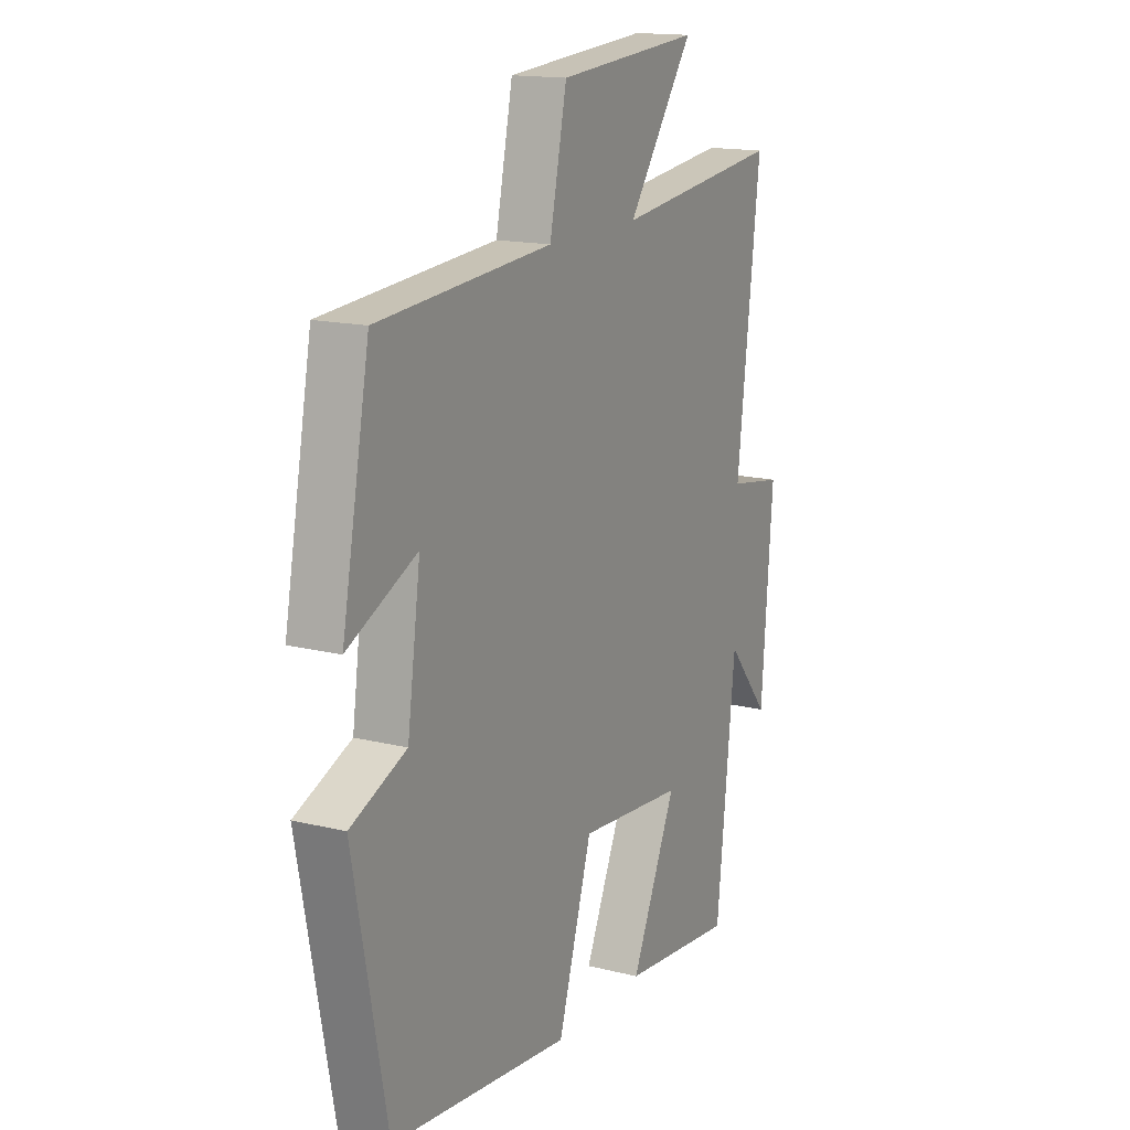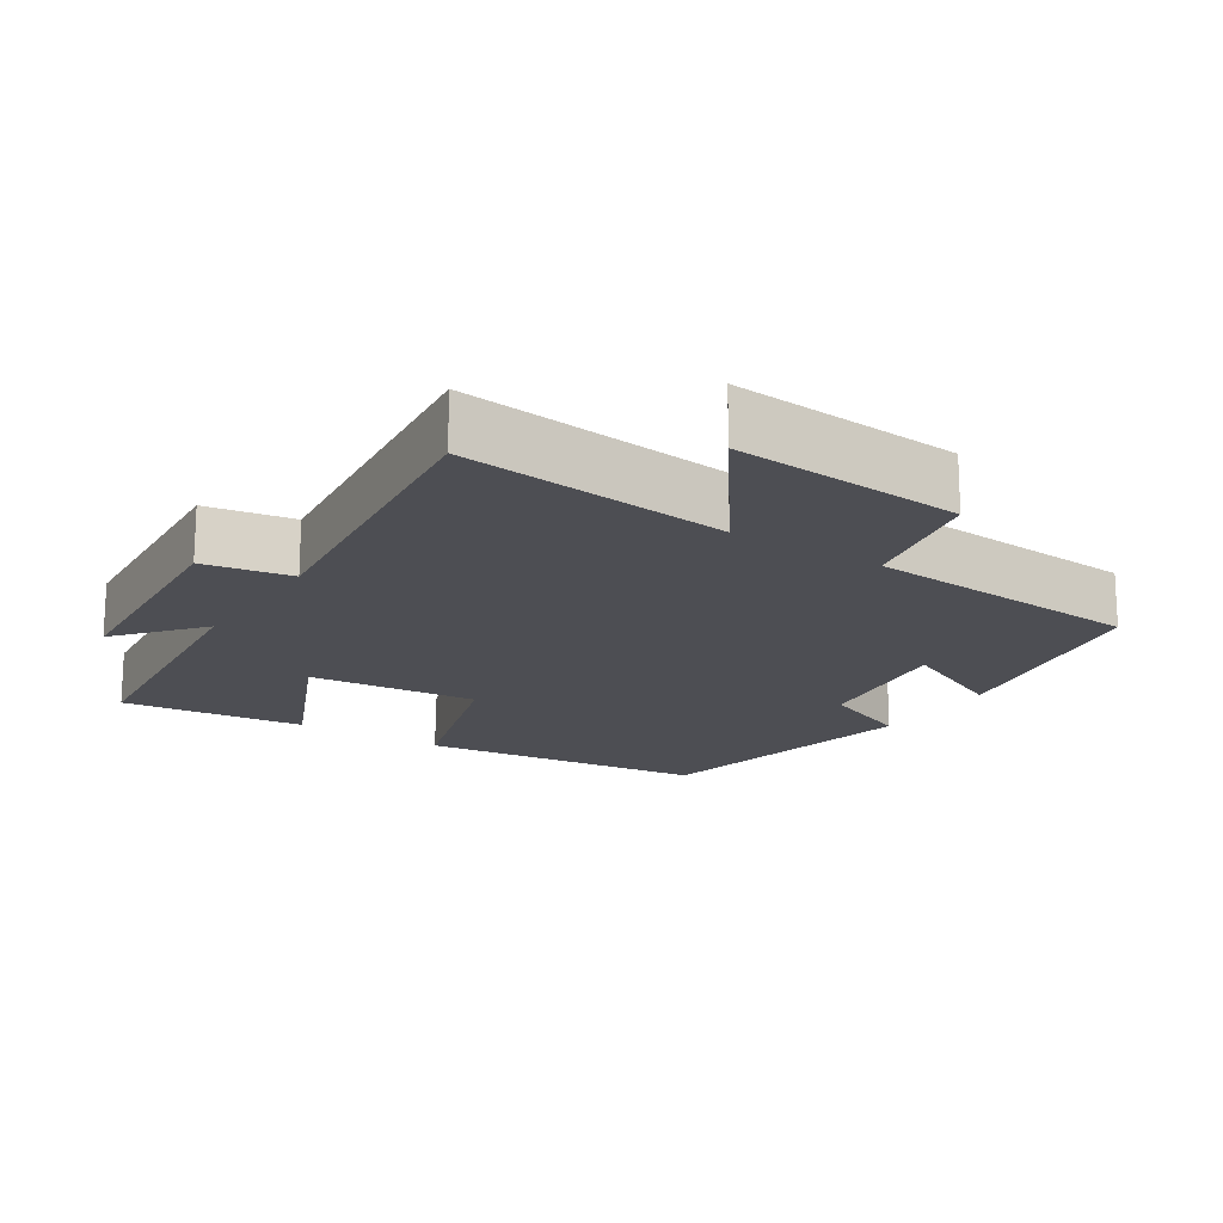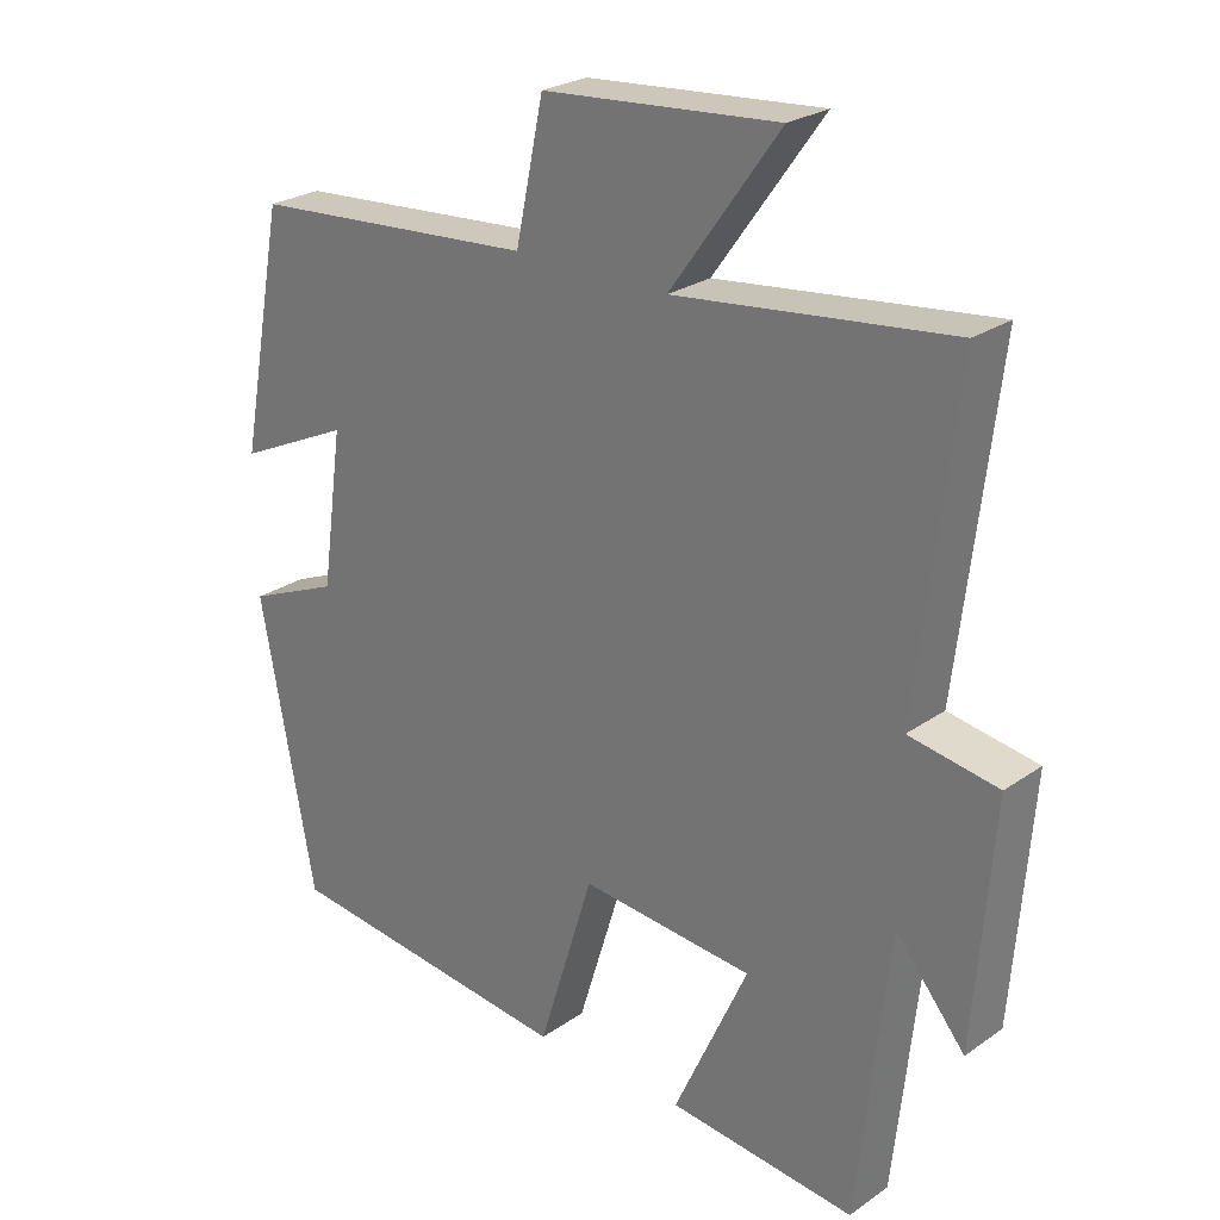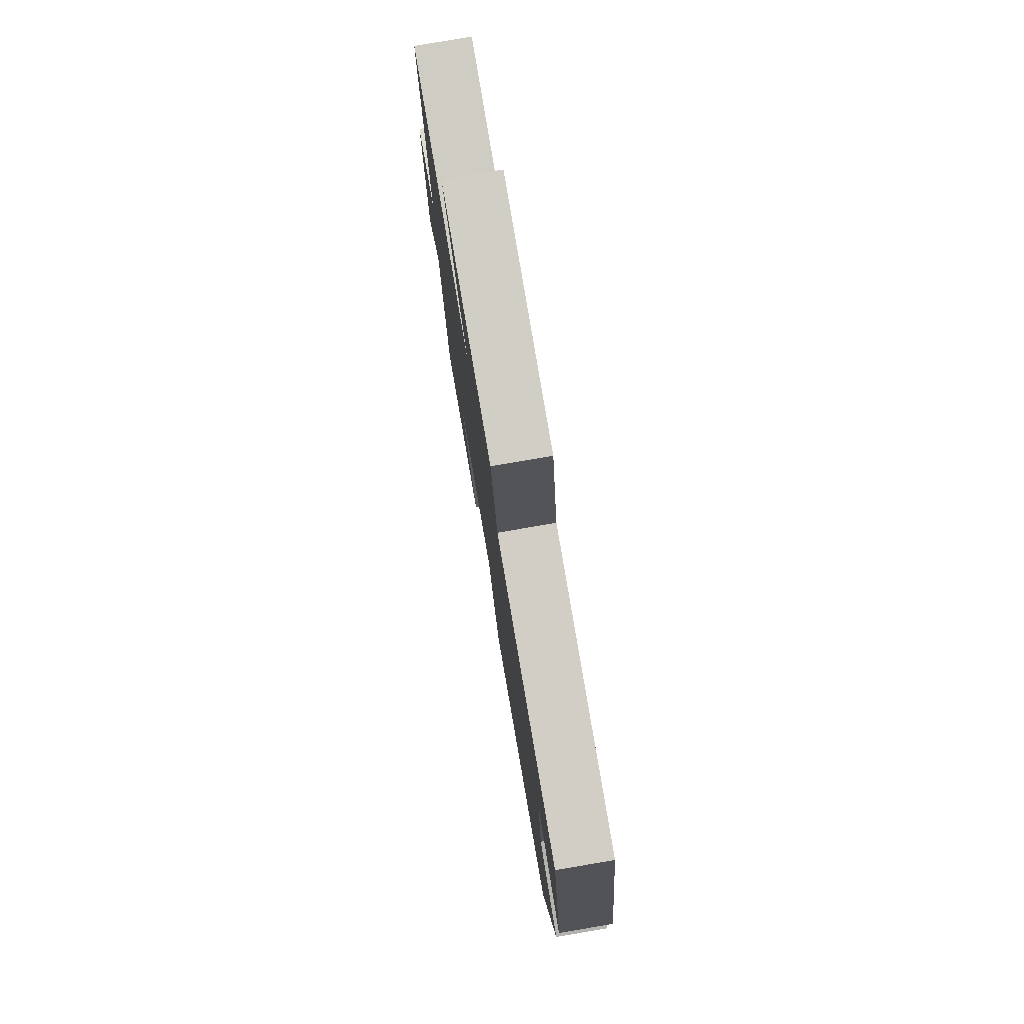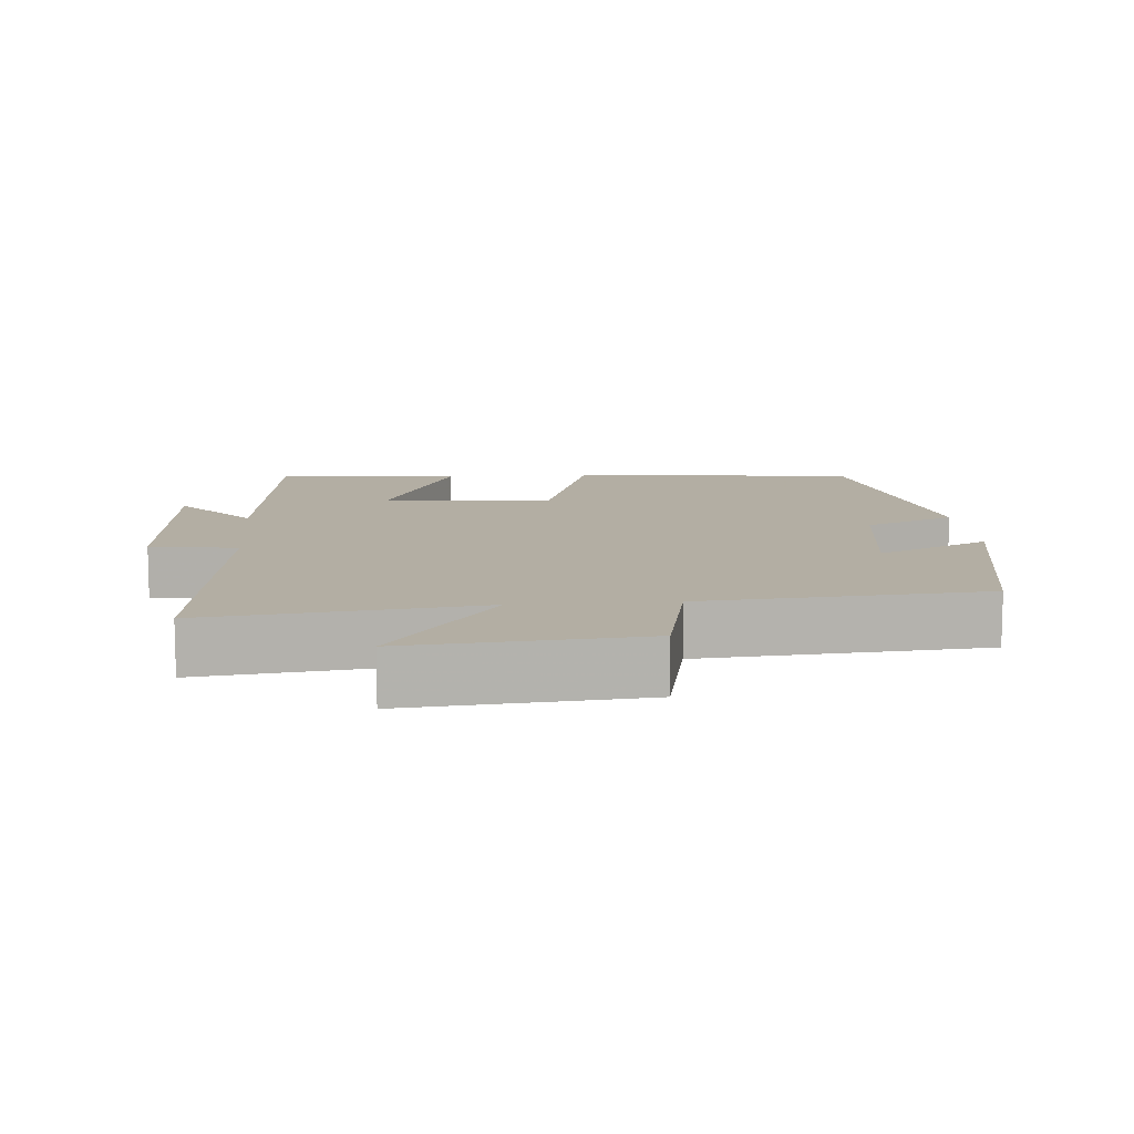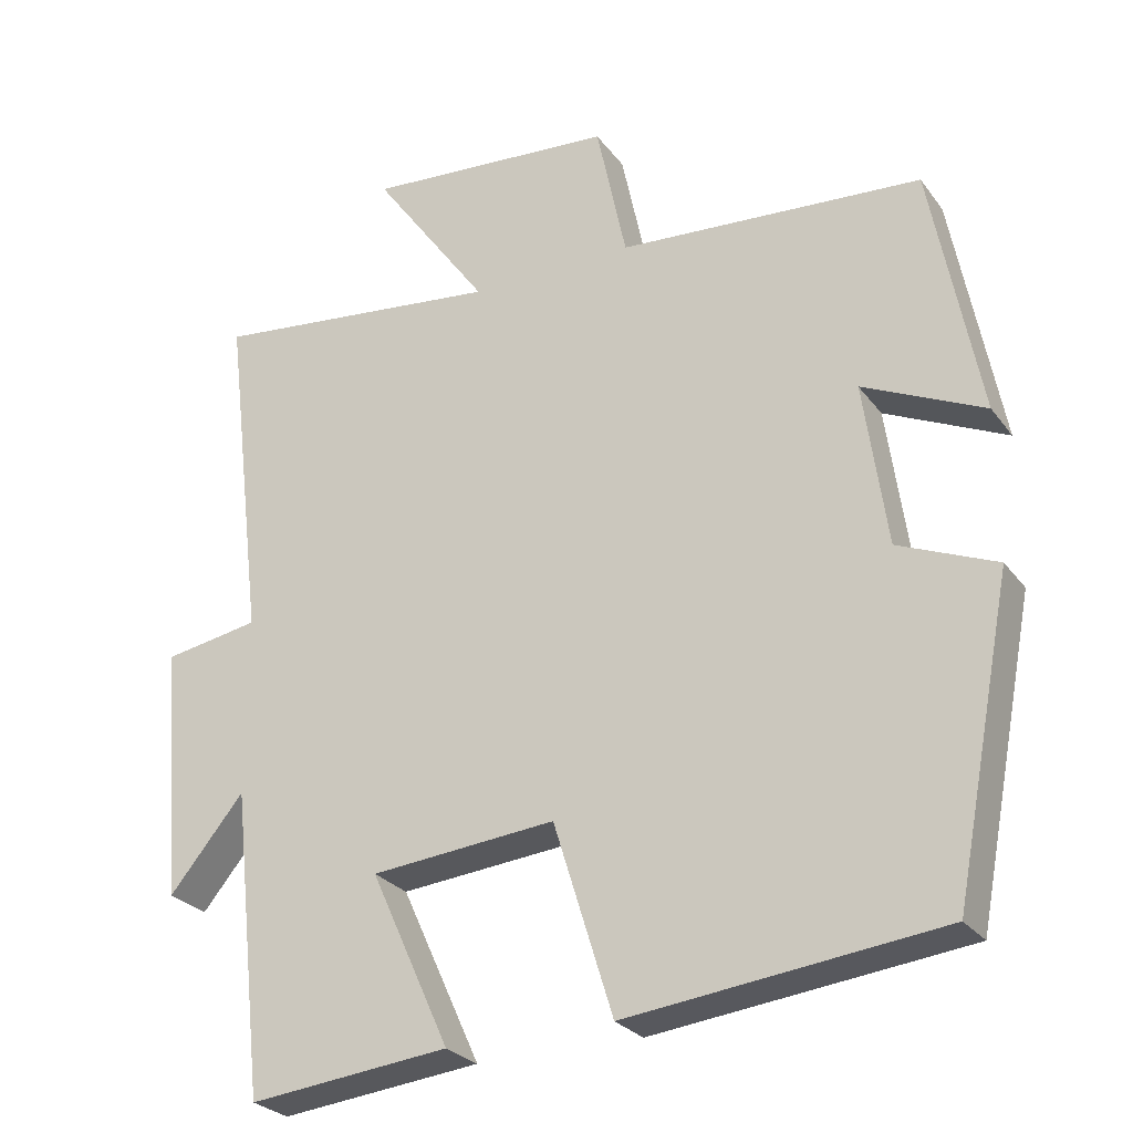
<metadata>
{"format":"obj","ext":"obj","renderer":"f3d","projection":"perspective","resolution":1024,"background":"white","views":[{"elev":15.6,"azim":117.5,"up":"+Z"},{"elev":-17.4,"azim":-33.0,"up":"+Y"},{"elev":25.3,"azim":-138.1,"up":"+Z"},{"elev":78.5,"azim":80.3,"up":"+Z"},{"elev":10.9,"azim":-4.9,"up":"+Y"},{"elev":-26.8,"azim":28.5,"up":"+Z"}]}
</metadata>
<code>
v -0.553 0.07 0.544
v -0.172 0.07 0.5
v -0.323 0.07 0.71
v 0.003 0.07 0.684
v 0.042 0.07 0.5
v 0.437 0.07 0.471
v 0.5 0.07 0.139
v 0.343 0.07 0.212
v 0.373 0.07 -0.002
v 0.5 0.07 -0.055
v 0.424 0.07 -0.453
v 0.017 0.07 -0.5
v -0.06 0.07 -0.252
v -0.3 0.07 -0.274
v -0.197 0.07 -0.5
v -0.457 0.07 -0.528
v -0.5 0.07 -0.133
v -0.597 0.07 -0.25
v -0.623 0.07 0.08
v -0.5 0.07 0.101
v -0.553 0 0.544
v -0.172 0 0.5
v -0.323 0 0.71
v 0.003 0 0.684
v 0.042 0 0.5
v 0.437 0 0.471
v 0.5 0 0.139
v 0.343 0 0.212
v 0.373 0 -0.002
v 0.5 0 -0.055
v 0.424 0 -0.453
v 0.017 0 -0.5
v -0.06 0 -0.252
v -0.3 0 -0.274
v -0.197 0 -0.5
v -0.457 0 -0.528
v -0.5 0 -0.133
v -0.597 0 -0.25
v -0.623 0 0.08
v -0.5 0 0.101
f 17 18 19 20
f 15 16 17 20
f 14 15 20
f 13 14 20 1
f 10 11 12 13
f 9 10 13
f 8 9 13 1
f 5 6 7 8
f 2 3 4 5
f 2 5 8
f 1 2 8
f 40 39 38 37
f 40 37 36 35
f 40 35 34
f 21 40 34 33
f 33 32 31 30
f 33 30 29
f 21 33 29 28
f 28 27 26 25
f 25 24 23 22
f 28 25 22
f 28 22 21
f 1 21 22 2
f 2 22 23 3
f 3 23 24 4
f 4 24 25 5
f 5 25 26 6
f 6 26 27 7
f 7 27 28 8
f 8 28 29 9
f 9 29 30 10
f 10 30 31 11
f 11 31 32 12
f 12 32 33 13
f 13 33 34 14
f 14 34 35 15
f 15 35 36 16
f 16 36 37 17
f 17 37 38 18
f 18 38 39 19
f 19 39 40 20
f 20 40 21 1

</code>
